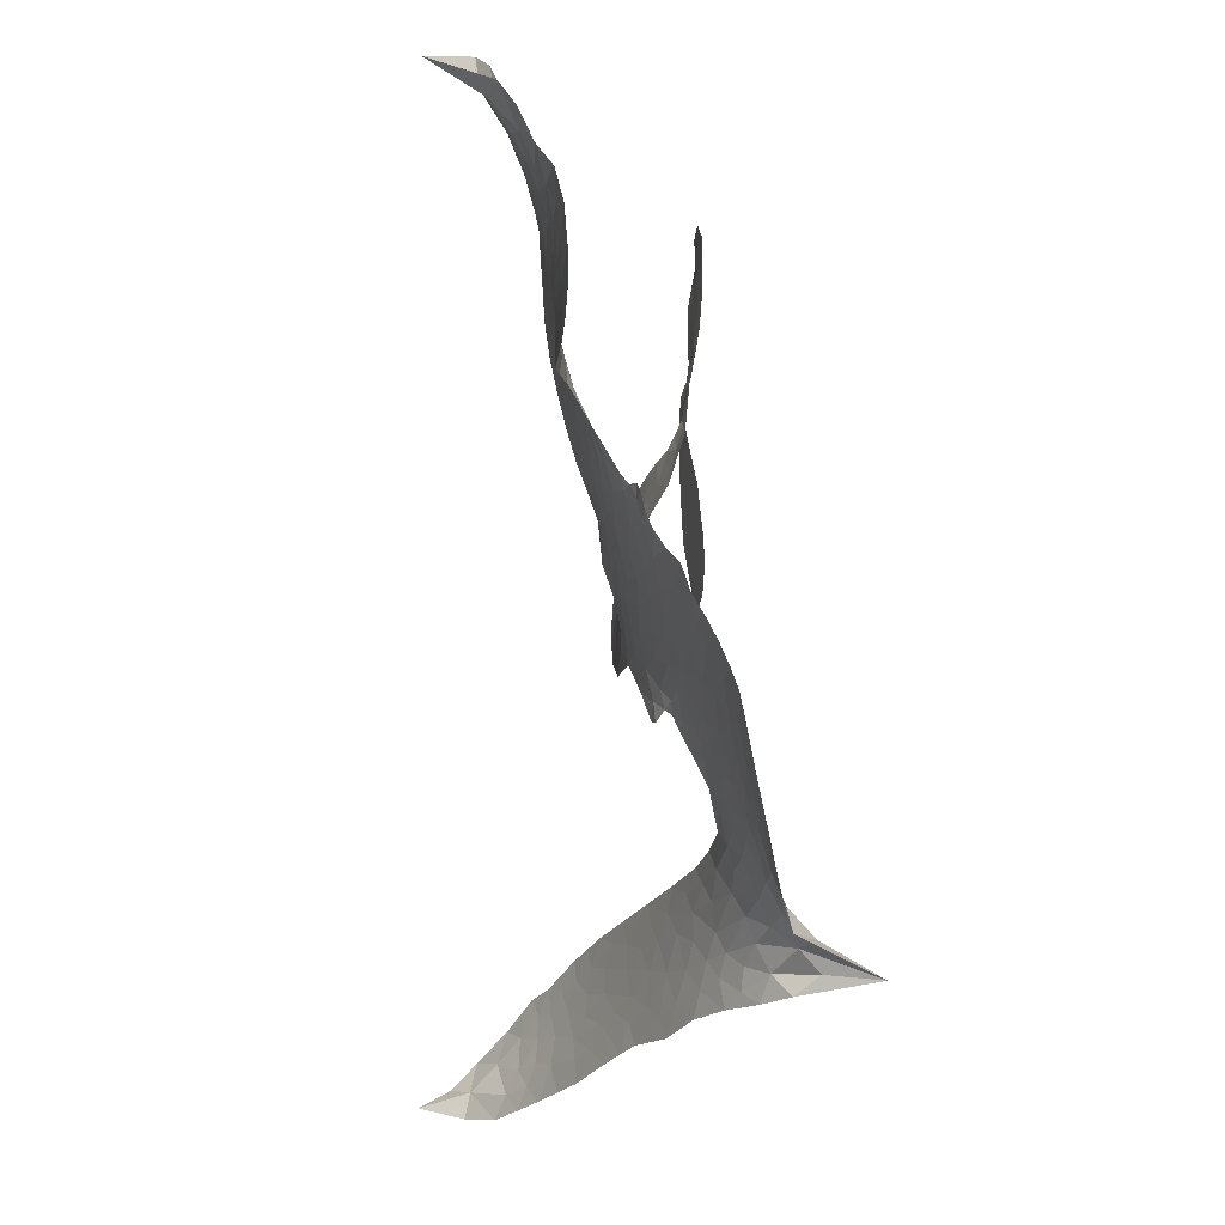
<metadata>
{"format":"obj","ext":"obj","renderer":"f3d","projection":"perspective","resolution":1024,"background":"white","views":[{"elev":-13.8,"azim":-100.8,"up":"+Y"}]}
</metadata>
<code>
v -0.9342 0.6594 0.2257
v -0.9023 0.7371 0.2142
v -0.8487 0.8001 0.1893
v -0.8533 0.8645 0.1564
v -0.8322 0.9177 0.1258
v -0.7752 0.9773 0
v -0.7221 1.008 0.102
v -0.6704 1.018 0.135
v -0.6256 1.013 0.1547
v -0.5689 0.9826 0.1819
v -0.5098 0.9297 0.2241
v -0.4283 0.9652 0.2597
v -0.3312 0.9828 0.2811
v -0.2501 0.9845 0.2947
v -0.1863 0.9679 0.3046
v -0.1019 0.9316 0.3194
v 0.05525 0.8014 0.357
v 0.07341 0.7358 0.3705
v 0.1661 0.4684 0.4716
v 0.1905 0.4521 0.486
v 0.2027 0.4258 0.5
v 0.1758 0.2533 0.5272
v 0.3544 0.452 0.6118
v 0.1582 0.736 0.6795
v 0.1771 0.7484 0.6864
v 0.2051 0.9473 0.7179
v 0.2761 1.099 0.7338
v 0.337 1.151 0.7382
v 0.3845 1.134 0.741
v 0.4176 1.082 0.75
v 0.404 0.9825 0.73
v 0.3451 0.8685 0.7164
v 0.247 0.7614 0.6913
v 0.2764 0.739 0.6867
v 0.2834 0.708 0.6845
v 0.2664 0.6525 0.6806
v 0.2631 0.5467 0.6797
v 0.2348 0.4073 0.6797
v 0.137 0.2513 0.6797
v 0.09171 0.234 0.6797
v 0.05728 0.2483 0.6797
v 0.03464 0.3045 0.6797
v 0.04312 0.3659 0.6797
v 0.09391 0.4914 0.6797
v 0.2183 0.6707 0.6784
v 0.1449 0.1203 0.5463
v 0.05879 -0.01139 0.5748
v 0.03056 -0.01982 0.5774
v -0.009924 -0.001064 0.5876
v -0.02216 -0.01544 0.6008
v -0.01693 -0.03349 0.6103
v -0.03202 -0.1563 0.669
v 0.03338 -0.2309 0.7013
v 0.2005 -0.2762 0.6935
v 0.6429 -0.3633 0.5832
v 0.7581 -0.4013 0.546
v 0.8524 -0.4523 0.5055
v 0.9155 -0.4704 0.4795
v 1.06 -0.5988 0.3786
v 1.081 -0.6576 0.324
v 1.072 -0.6983 0.25
v 1.024 -0.7244 0.3476
v 0.951 -0.73 0.4048
v 0.6873 -0.6696 0.5381
v 0.4672 -0.6067 0.6229
v 0.3472 -0.6032 0.662
v 0.2445 -0.5748 0.6969
v 0.05633 -0.5628 0.7854
v -0.01544 -0.5539 0.8353
v -0.09716 -0.5282 1
v -0.2205 -0.4606 0.7852
v -0.3331 -0.3505 0.7241
v -0.4158 -0.1393 0.6592
v -0.4217 -0.0511 0.64
v -0.3218 0.1562 0.5732
v -0.3167 0.214 0.5548
v -0.2746 0.252 0.5366
v -0.2578 0.2951 0.5138
v -0.2714 0.3628 0.488
v -0.2589 0.3821 0.4836
v -0.2332 0.3858 0.475
v -0.2285 0.4037 0.4601
v -0.2642 0.4854 0.3966
v -0.3185 0.5183 0.3579
v -0.3864 0.5286 0.3262
v -0.6581 0.4658 0.2586
v -0.7258 0.4544 0.2511
v -0.8138 0.4587 0.2439
v -0.8758 0.4863 0.2394
v -0.9096 0.5211 0.2368
v -0.9335 0.586 0.2319
v 0.5051 0.4602 0.5994
v 0.1919 0.7295 0.682
v -0.1941 0.3835 0.4707
v -0.0427 0.009665 0.5938
v -0.0297 -0.09501 0.6381
v -0.2391 0.3558 0.4874
v 0.1566 0.4199 0.4858
v 0.09851 0.05469 0.5622
v 0.2869 0.5937 0.6359
v 0.2136 0.7504 0.688
v 0.2061 0.6281 0.6569
v 0.1873 0.6573 0.6682
v -0.2642 0.3284 0.4976
v -0.009382 0.03978 0.5788
v 0.1862 0.8564 0.7066
v 0.2426 0.7141 0.6836
v 0.2106 0.806 0.6984
v 1.024 -0.6656 0.3594
v 0.0967 0.2926 0.6797
v -0.1833 0.4476 0.4356
v -0.05441 -0.03543 0.6142
v -0.2213 0.3181 0.5014
v -0.8352 0.5597 0.2382
v -0.6577 0.9386 0.1552
v -0.3438 0.579 0.3324
v 0.194 0.3392 0.5019
v 0.0338 0.02457 0.574
v 0.2005 0.5182 0.6416
v 0.1129 0.6039 0.6585
v -0.07985 0.07246 0.5787
v 0.07859 0.4633 0.4567
v -0.2027 0.2525 0.5268
v -0.2273 0.5452 0.378
v 0.04199 0.0923 0.5604
v 0.1742 0.6947 0.6737
v -0.1336 -0.002099 0.6088
v 0.1506 0.6313 0.6633
v 0.1757 0.5876 0.6528
v -0.2488 0.1836 0.5563
v 0.8634 -0.5593 0.4835
v 0.1598 0.5787 0.6798
v 0.3417 1.084 0.7367
v 0.292 0.8141 0.7065
v 0.1871 0.3272 0.6797
v -0.7488 0.858 0.1614
v 0.2366 0.6018 0.6462
v 0.8758 -0.5064 0.4878
v 0.2171 0.6064 0.6796
v 0.7639 -0.502 0.5314
v 0.9906 -0.5333 0.436
v 0.9296 -0.5525 0.4558
v -0.2495 0.8663 0.2996
v 0.03268 -0.4476 0.7746
v -0.8731 0.6231 0.2303
v -0.7151 0.5572 0.2508
v -0.7216 0.9465 0.111
v -0.06314 0.3756 0.4757
v -0.1397 -0.1096 0.6496
v 0.2422 1.023 0.7265
v 0.2493 0.8574 0.709
v -0.8045 0.8377 0.1686
v -0.7567 0.7491 0.2103
v -0.7583 0.8034 0.189
v -0.641 0.7807 0.2197
v -0.6909 0.8242 0.1922
v 0.8225 -0.6987 0.4788
v 0.983 -0.6052 0.4135
v -0.2321 0.925 0.2993
v -0.05158 0.7414 0.3529
v 0.02612 -0.5059 0.8021
v -0.7025 0.5051 0.2536
v -0.5371 0.5014 0.2803
v -0.7754 0.5211 0.2454
v -0.1292 0.3988 0.4638
v -0.08144 -0.1182 0.6517
v -0.1081 -0.2005 0.6851
v -0.7044 0.7758 0.2092
v -0.67 0.6899 0.2398
v -0.5842 0.8593 0.2106
v -0.6859 0.8829 0.1665
v -0.308 0.9143 0.2852
v -0.1623 0.8778 0.3145
v 0.01262 0.7551 0.3597
v 0.1478 -0.565 0.7377
v -0.05347 -0.4656 0.8371
v -0.1464 0.3281 0.4939
v -0.06676 0.4932 0.4282
v -0.63 0.8272 0.2071
v -0.5417 0.7921 0.2406
v -0.02283 0.8678 0.3381
v -0.2002 0.4978 0.4059
v 0.08415 -0.4855 0.7629
v 0.1493 -0.4116 0.7213
v -0.1152 0.456 0.4387
v -0.03457 0.803 0.3449
v 0.1254 0.6061 0.4135
v -0.145 0.5171 0.4069
v -0.09301 0.8487 0.329
v -0.1283 0.6231 0.3697
v 0.005657 0.6423 0.3864
v -0.1608 0.5735 0.3811
v 0.02732 0.6967 0.3747
v -0.05748 0.567 0.4007
v -0.2518 0.63 0.3427
v 0.1002 0.6721 0.3907
v -0.227 0.5887 0.3617
v 0.06659 0.6223 0.4009
v 0.0165 0.5784 0.408
v 0.08218 0.5586 0.4239
v 0.03271 0.5151 0.4322
v 0.1469 0.5381 0.4395
v 0.00333 0.4509 0.4521
v 0.1044 0.5089 0.4445
v -0.2924 0.5491 0.3566
v -0.08952 0.02586 0.5947
v -0.136 0.051 0.5908
v -0.1356 0.1473 0.5591
v -0.2356 0.0105 0.6117
v 0.3783 1.037 0.7369
v 0.3117 1.023 0.7299
v 0.2768 0.9607 0.722
v -0.7755 0.63 0.2361
v -0.777 0.576 0.2418
v 0.06144 0.3138 0.5029
v -0.8317 0.7311 0.211
v -0.489 0.592 0.2908
v -0.03827 -0.2076 0.6893
v -0.06669 -0.2972 0.7251
v -0.0139 -0.2645 0.7096
v -0.0808 -0.2485 0.705
v -0.1979 -0.2456 0.7037
v -0.135 -0.2758 0.7171
v 0.04738 -0.3478 0.7315
v -0.2114 -0.3465 0.7473
v -0.0009763 -0.3105 0.7248
v -0.04709 -0.3723 0.7615
v 0.08824 -0.2954 0.71
v -0.1885 -0.2991 0.7274
v -0.3809 -0.2478 0.6901
v -0.1313 -0.3522 0.7569
v -0.5833 0.9207 0.1933
v -0.6289 0.8912 0.1846
v -0.3711 0.9361 0.2717
v -0.4377 0.8968 0.2538
v -0.3654 0.874 0.2745
v -0.4394 0.8179 0.2617
v -0.1447 0.95 0.3118
v -0.183 0.9211 0.3078
v -0.04763 -0.5139 0.8842
v -0.1386 -0.4594 0.8518
v -0.5734 0.7217 0.2505
v -0.06213 0.9004 0.3281
v -0.1897 0.7643 0.3236
v -0.1789 0.1935 0.5464
v -0.2119 0.1257 0.5721
v -0.06443 0.2471 0.5222
v -0.1342 0.2488 0.5242
v -0.1058 0.2006 0.5395
v -0.04967 0.1475 0.5533
v -0.3123 -0.08639 0.6463
v 0.2472 0.9123 0.7155
v 0.3072 0.9118 0.7185
v 0.3748 0.9244 0.7232
v 0.3456 0.9748 0.7269
v -0.8229 0.6078 0.2347
v -0.8265 0.6697 0.2253
v -0.7608 0.6895 0.2266
v 0.1304 0.3049 0.5093
v 0.05527 0.3912 0.4783
v -0.8041 0.7751 0.1974
v -0.4186 0.5692 0.3121
v -0.413 0.6299 0.3038
v -0.4666 0.5157 0.2987
v -0.6199 0.5416 0.2655
v -0.5214 0.5499 0.2851
v -0.5824 0.5947 0.2703
v -0.5372 0.6555 0.2714
v -0.02708 -0.4217 0.7878
v 0.03005 -0.3956 0.7543
v -0.1007 -0.4081 0.7952
v -0.1724 -0.4022 0.7847
v 0.1378 -0.3523 0.7124
v 0.434 -0.3184 0.6428
v 0.169 -0.3131 0.7002
v 0.2252 -0.3628 0.6932
v 0.3207 -0.2973 0.6703
v 0.2372 -0.4205 0.6962
v 0.1958 -0.4626 0.7136
v 0.3819 -0.4041 0.6548
v 0.2514 -0.3216 0.6848
v 0.1291 -0.4544 0.7373
v 0.2243 -0.5176 0.7058
v 0.3001 -0.3966 0.6767
v 0.3365 -0.3512 0.666
v 0.3132 -0.5383 0.6752
v 0.4162 -0.3645 0.6458
v 0.3493 -0.4699 0.6647
v 0.5207 -0.444 0.6146
v 0.2728 -0.4717 0.6883
v 0.541 -0.3405 0.6131
v 0.4565 -0.4113 0.6342
v 0.4243 -0.457 0.6426
v 0.5215 -0.3896 0.6166
v 0.4256 -0.5321 0.6397
v 0.6191 -0.4332 0.5857
v 0.1169 -0.2542 0.7027
v -0.5056 0.8665 0.2353
v -0.5864 0.7634 0.2374
v -0.6346 0.7354 0.2343
v -0.5246 0.7495 0.2548
v -0.4767 0.7803 0.2592
v -0.5 0.6996 0.2708
v -0.3571 0.7545 0.2913
v -0.4543 0.7351 0.2734
v -0.4126 0.6852 0.2928
v -0.3329 0.6552 0.3173
v -0.3146 0.6148 0.3315
v -0.2458 0.7007 0.3253
v -0.3407 0.7049 0.3044
v -0.1538 0.8171 0.3226
v -0.2236 0.813 0.3098
v -0.1155 0.7668 0.337
v -0.3123 0.8196 0.291
v -0.2728 0.765 0.3071
v -0.154 0.7055 0.3424
v -0.166 0.09543 0.5786
v -0.2232 0.06828 0.5919
v -0.3765 0.05475 0.6113
v -0.2824 0.1014 0.5866
v -0.3497 0.1063 0.5936
v -0.3233 0.06025 0.6036
v -0.3482 -0.01721 0.628
v -0.09732 0.1168 0.5663
v -0.02024 0.1002 0.5645
v 0.02851 0.1581 0.5454
v -0.3736 -0.09105 0.6483
v -0.2667 -0.2741 0.7103
v -0.8822 0.6835 0.2217
v 0.1431 0.3623 0.4951
v -0.005772 0.3944 0.472
v -0.0538 0.4331 0.4535
v -0.0114 0.3226 0.4968
v 0.1042 0.4146 0.4769
v -0.5993 0.4847 0.2675
v -0.4801 0.6321 0.2876
v -0.6017 0.679 0.2543
v -0.649 0.6332 0.2533
v -0.7158 0.6506 0.2406
v 0.3764 -0.561 0.6543
v 0.4991 -0.5031 0.6182
v -0.4996 0.8225 0.2449
v -0.3762 0.8276 0.2761
v -0.1953 0.6634 0.3446
v -0.2883 -0.02688 0.6271
v -0.226 -0.08619 0.6437
v -0.4003 0.002095 0.6271
v 0.08519 0.1358 0.5475
v 0.1323 0.1939 0.5353
v -0.01617 0.205 0.5342
v 0.06116 0.2291 0.5264
v 0.09253 0.356 0.4925
v -0.07953 0.3109 0.4999
v -0.6584 0.5842 0.2572
v 0.4974 -0.5583 0.6153
v 0.5815 -0.6368 0.5793
v 0.6266 -0.546 0.5739
v 0.5254 -0.6214 0.6006
v 0.5691 -0.5799 0.5895
v 0.6406 -0.6048 0.5625
v 0.5611 -0.5299 0.5968
v 0.6063 -0.4879 0.5858
v 0.7224 -0.5687 0.538
v 0.6855 -0.4799 0.561
v 0.7335 -0.4485 0.5482
v 0.7954 -0.4619 0.525
v 0.7014 -0.3818 0.5649
v 0.4202 0.1853 0.5668
v 0.3815 0.2999 0.5732
v 0.1129 0.2485 0.5228
v 0.00961 0.2641 0.5162
v 0.7029 -0.6184 0.5385
v 0.7953 -0.6209 0.5021
v 0.7556 -0.6833 0.5102
v 0.9083 -0.6248 0.4493
v 0.6763 -0.4219 0.569
v 0.2871 0.1277 0.5522
v 0.8523 -0.6114 0.4787
v 0.8873 -0.7141 0.4437
v 0.8687 -0.663 0.4618
v 0.931 -0.6771 0.4252
v 0.2807 0.2598 0.5547
v 0.1811 0.2002 0.5374
v 0.2288 0.2483 0.5441
v 0.1222 0.3681 0.6797
v 0.1788 0.3872 0.6797
v 0.1834 0.4807 0.6797
v 0.06965 0.4284 0.6797
v 0.1344 0.4325 0.6797
v -0.772 0.9113 0.1157
v -0.1129 -0.05623 0.6274
v -0.1748 -0.05039 0.6288
v -0.05611 0.6217 0.3826
v -0.05027 0.6809 0.3671
v -0.02457 0.5243 0.4213
v -0.2774 -0.4068 0.7518
v -0.2731 -0.3471 0.7348
v 0.5877 -0.3844 0.5978
v -0.3343 -0.1745 0.6725
v -0.265 -0.2031 0.685
v -0.1929 -0.1729 0.6748
v -0.2828 -0.1428 0.6639
v -0.1439 -0.1585 0.6685
v -0.2321 -0.1361 0.6614
v 0.6816 -0.5283 0.5572
v 0.7954 -0.5596 0.5116
v 0.8219 -0.5165 0.5075
v 0.2686 0.1903 0.5506
v 0.2164 0.1235 0.5468
v 0.339 0.1836 0.5592
v 0.3359 0.2785 0.564
v 0.5152 0.3016 0.5828
v 0.3861 0.2313 0.5674
v 0.4735 0.232 0.5747
v 0.4161 0.3831 0.5922
v 0.4517 0.29 0.5786
v 0.4823 0.3607 0.5888
v 0.4106 0.3369 0.5826
v 0.5267 0.3854 0.591
v 0.2502 0.476 0.6797
v 0.205 0.5406 0.6797
v 0.127 0.5343 0.6797
v -0.1107 0.6691 0.3594
v -0.3994 -0.1937 0.6737
v -0.3222 -0.2386 0.6931
v -0.358 -0.2999 0.7075
v -0.3068 -0.3028 0.7149
v 0.2198 0.1664 0.545
v 0.2897 0.4855 0.6259
v 0.2709 0.5347 0.6334
v 0.4009 0.5599 0.6169
v 0.34 0.5795 0.6262
v 0.3466 0.5253 0.6213
v 0.4043 0.4991 0.6111
v 0.3977 0.4241 0.6019
v 0.4636 0.427 0.5981
v 0.1597 -0.5013 0.7309
v 0.1007 -0.533 0.7601
f 112 206 391
f 186 160 174
f 75 130 76
f 203 122 201
f 105 121 206
f 45 107 93
f 51 50 112
f 123 78 77
f 89 88 114
f 125 118 99
f 1 91 145
f 162 164 87
f 25 108 106
f 43 42 110
f 80 79 97
f 126 93 24
f 58 138 142
f 179 299 180
f 128 129 102
f 105 125 325
f 52 166 167
f 143 159 172
f 240 176 70
f 142 138 131
f 176 240 161
f 223 231 219
f 59 158 109
f 95 112 50
f 117 21 98
f 113 94 97
f 97 104 113
f 104 78 113
f 349 383 22
f 166 112 391
f 105 95 49
f 74 73 327
f 51 112 96
f 82 94 111
f 107 34 101
f 52 218 53
f 323 345 322
f 203 260 122
f 90 89 114
f 167 221 218
f 145 256 257
f 91 90 114
f 298 232 170
f 98 19 334
f 282 183 437
f 77 76 130
f 4 3 152
f 152 5 4
f 56 365 366
f 45 126 103
f 115 9 8
f 8 7 147
f 45 139 36
f 106 151 252
f 147 7 6
f 381 158 375
f 114 145 91
f 246 208 245
f 136 154 156
f 10 9 115
f 19 122 334
f 205 83 124
f 17 174 18
f 84 205 116
f 165 111 94
f 182 83 111
f 162 146 164
f 239 15 159
f 206 207 127
f 129 137 102
f 236 234 235
f 350 250 326
f 172 159 14
f 180 302 342
f 126 45 93
f 322 318 320
f 239 238 15
f 211 150 212
f 5 152 390
f 136 152 154
f 25 93 101
f 31 30 210
f 107 45 36
f 124 192 197
f 161 183 144
f 119 430 137
f 120 119 129
f 296 364 376
f 359 361 355
f 287 274 285
f 363 373 406
f 276 285 281
f 50 49 95
f 53 218 220
f 275 54 297
f 49 48 118
f 126 128 103
f 274 287 294
f 58 57 138
f 78 123 113
f 407 406 131
f 118 105 49
f 375 158 142
f 68 161 69
f 61 109 62
f 421 139 132
f 109 60 59
f 166 52 96
f 423 394 160
f 60 109 61
f 348 349 351
f 85 84 116
f 141 58 142
f 162 87 86
f 43 110 385
f 134 32 151
f 386 385 135
f 110 42 41
f 110 135 385
f 102 103 128
f 57 366 407
f 40 110 41
f 40 39 110
f 421 387 420
f 119 137 129
f 141 158 59
f 37 36 139
f 105 206 95
f 47 118 48
f 94 81 97
f 95 206 112
f 430 433 432
f 432 100 430
f 413 416 369
f 82 81 94
f 177 165 94
f 98 20 19
f 98 21 20
f 97 79 104
f 63 62 109
f 108 151 106
f 117 330 259
f 210 133 211
f 93 107 101
f 83 82 111
f 259 22 117
f 348 99 46
f 47 99 118
f 24 93 25
f 132 139 45
f 35 34 107
f 126 24 128
f 101 34 33
f 118 125 105
f 130 123 77
f 115 8 147
f 128 24 120
f 108 101 33
f 27 133 28
f 108 33 134
f 255 253 254
f 185 111 165
f 28 133 29
f 133 30 29
f 129 128 120
f 110 39 135
f 159 15 14
f 145 114 256
f 193 160 394
f 101 108 25
f 389 388 385
f 36 35 107
f 168 154 153
f 81 80 97
f 372 373 363
f 151 108 134
f 214 114 164
f 145 257 329
f 163 265 335
f 179 233 171
f 390 6 5
f 147 390 171
f 113 123 177
f 177 123 248
f 209 346 392
f 397 396 225
f 261 154 152
f 27 150 211
f 253 252 151
f 152 136 390
f 3 2 216
f 168 169 300
f 261 152 3
f 168 156 154
f 261 153 154
f 234 236 172
f 179 156 155
f 147 171 115
f 64 374 372
f 375 380 381
f 141 142 158
f 142 131 375
f 172 14 13
f 143 173 239
f 308 205 197
f 196 198 187
f 283 175 67
f 161 144 176
f 264 266 163
f 214 146 213
f 85 262 264
f 262 85 116
f 114 88 164
f 87 164 88
f 177 94 113
f 332 148 331
f 112 166 96
f 166 149 403
f 346 209 345
f 223 219 221
f 169 168 153
f 155 156 168
f 265 162 86
f 162 265 146
f 179 180 170
f 11 10 232
f 136 156 171
f 171 156 179
f 12 234 13
f 172 13 234
f 173 311 189
f 189 311 313
f 16 173 189
f 200 198 199
f 288 280 284
f 183 282 144
f 270 184 224
f 70 176 241
f 245 248 123
f 148 165 177
f 188 194 192
f 188 182 185
f 179 155 299
f 179 170 233
f 299 300 242
f 301 302 180
f 188 192 124
f 17 181 186
f 83 182 124
f 438 161 68
f 437 283 279
f 288 290 286
f 220 226 228
f 332 165 148
f 188 185 178
f 17 186 174
f 189 186 181
f 174 193 18
f 185 182 111
f 202 187 200
f 182 188 124
f 16 189 243
f 311 173 312
f 189 313 186
f 194 190 192
f 18 193 196
f 194 188 178
f 190 195 197
f 160 193 174
f 198 196 193
f 122 204 201
f 393 194 199
f 160 313 316
f 304 314 343
f 190 197 192
f 198 193 191
f 197 195 308
f 199 191 393
f 198 191 199
f 395 194 178
f 198 200 187
f 201 200 199
f 204 19 202
f 395 199 194
f 201 395 203
f 332 178 185
f 204 202 200
f 260 331 333
f 201 204 200
f 19 204 122
f 83 205 84
f 197 205 124
f 207 206 121
f 206 127 391
f 324 317 207
f 130 320 246
f 250 350 249
f 123 130 245
f 127 207 209
f 207 121 324
f 30 133 210
f 133 27 211
f 150 26 212
f 210 211 255
f 252 212 26
f 253 255 212
f 146 354 339
f 258 153 216
f 146 214 164
f 256 214 213
f 353 247 333
f 348 46 349
f 2 1 329
f 216 257 258
f 307 263 308
f 354 267 338
f 52 167 218
f 221 220 218
f 221 167 223
f 269 270 227
f 219 226 220
f 53 220 228
f 167 222 223
f 219 220 221
f 402 400 404
f 328 225 229
f 222 229 223
f 269 227 271
f 226 227 224
f 224 273 228
f 397 72 396
f 71 70 241
f 227 226 219
f 226 224 228
f 223 229 231
f 144 269 176
f 273 224 184
f 297 53 228
f 399 251 327
f 231 229 225
f 400 402 399
f 426 427 425
f 71 241 272
f 219 231 227
f 10 115 232
f 233 115 171
f 170 232 233
f 115 233 232
f 11 235 12
f 234 12 235
f 11 232 298
f 236 143 172
f 235 11 298
f 235 237 343
f 299 301 180
f 237 302 304
f 143 239 159
f 173 16 238
f 173 238 239
f 70 69 240
f 161 240 69
f 176 269 271
f 271 231 272
f 338 268 337
f 262 263 217
f 314 312 143
f 189 181 243
f 316 313 244
f 246 245 130
f 249 248 245
f 319 322 321
f 318 207 317
f 250 249 208
f 215 260 333
f 249 245 208
f 248 247 353
f 250 208 324
f 247 248 249
f 325 250 324
f 325 326 250
f 230 399 424
f 400 222 401
f 106 252 26
f 253 151 32
f 255 254 31
f 212 252 253
f 210 255 31
f 253 32 254
f 212 255 211
f 214 256 114
f 257 256 213
f 257 213 258
f 216 2 329
f 339 258 213
f 169 153 258
f 330 117 98
f 326 351 350
f 331 260 203
f 259 330 352
f 3 216 261
f 153 261 216
f 263 262 116
f 266 264 262
f 310 304 305
f 301 242 303
f 265 266 267
f 266 262 217
f 267 266 217
f 265 163 266
f 268 267 217
f 268 338 267
f 263 336 217
f 268 303 337
f 270 269 144
f 227 231 271
f 270 144 282
f 227 270 224
f 272 231 225
f 176 271 241
f 272 225 396
f 241 271 272
f 184 278 276
f 228 273 275
f 276 284 285
f 285 274 277
f 273 276 275
f 284 276 278
f 184 276 273
f 54 275 281
f 175 283 437
f 276 281 275
f 279 184 282
f 278 184 279
f 437 279 282
f 290 288 284
f 376 398 296
f 277 54 281
f 282 184 270
f 438 183 161
f 66 286 67
f 67 286 283
f 279 290 278
f 284 280 285
f 285 280 287
f 277 281 285
f 340 65 295
f 278 290 284
f 292 287 280
f 294 287 292
f 340 286 66
f 341 293 295
f 292 280 293
f 358 359 355
f 279 283 290
f 286 290 283
f 293 280 288
f 291 294 398
f 294 292 289
f 295 293 288
f 289 292 293
f 294 289 296
f 294 291 274
f 340 288 286
f 293 341 289
f 361 362 341
f 365 376 364
f 342 170 180
f 275 297 228
f 237 235 298
f 300 299 155
f 301 299 242
f 168 300 155
f 337 300 169
f 242 337 303
f 342 302 237
f 305 301 303
f 311 312 244
f 336 303 268
f 307 310 306
f 301 305 302
f 305 303 306
f 303 336 306
f 304 302 305
f 307 306 263
f 305 306 310
f 308 263 116
f 307 195 309
f 308 116 205
f 195 307 308
f 309 344 316
f 309 244 315
f 307 309 310
f 315 310 309
f 312 173 143
f 313 311 244
f 314 143 236
f 315 312 314
f 244 309 316
f 186 313 160
f 343 314 236
f 315 314 304
f 315 304 310
f 244 312 315
f 344 309 195
f 393 394 423
f 208 246 317
f 318 317 246
f 75 320 130
f 207 318 209
f 323 251 345
f 320 318 246
f 320 321 322
f 322 319 323
f 320 75 321
f 318 322 209
f 347 74 323
f 327 323 74
f 317 324 208
f 325 324 121
f 105 325 121
f 326 325 125
f 348 326 125
f 350 247 249
f 230 425 399
f 323 327 251
f 427 397 328
f 73 399 327
f 145 329 1
f 216 329 257
f 334 330 98
f 215 352 260
f 332 331 203
f 331 148 333
f 178 332 203
f 332 185 165
f 353 333 148
f 371 247 350
f 122 260 334
f 334 260 352
f 336 263 306
f 265 86 335
f 268 217 336
f 300 337 242
f 337 169 338
f 169 258 339
f 265 354 146
f 146 339 213
f 169 339 338
f 65 340 66
f 288 340 295
f 65 355 295
f 341 295 355
f 237 298 342
f 170 342 298
f 235 343 236
f 304 343 237
f 195 190 344
f 423 344 190
f 346 345 251
f 322 345 209
f 399 425 400
f 391 392 149
f 99 348 125
f 323 319 347
f 413 410 368
f 259 370 22
f 215 351 370
f 326 348 351
f 371 333 247
f 370 351 349
f 371 215 333
f 259 352 215
f 334 352 330
f 148 177 353
f 248 353 177
f 267 354 265
f 339 354 338
f 360 363 357
f 289 341 362
f 357 359 360
f 358 356 359
f 364 140 365
f 360 359 356
f 355 65 358
f 361 359 357
f 356 64 360
f 364 405 140
f 361 357 362
f 355 361 341
f 357 363 405
f 289 362 296
f 360 64 372
f 374 157 373
f 296 362 364
f 362 357 405
f 366 365 140
f 398 376 55
f 366 140 407
f 56 366 57
f 417 415 418
f 365 56 367
f 428 384 383
f 22 370 349
f 215 370 259
f 350 351 371
f 215 371 351
f 373 157 380
f 363 360 372
f 378 375 131
f 373 378 406
f 372 374 373
f 381 380 379
f 365 367 376
f 55 376 367
f 377 410 408
f 46 383 349
f 406 378 131
f 373 380 378
f 63 381 379
f 380 375 378
f 157 379 380
f 63 109 381
f 158 381 109
f 408 382 384
f 22 383 384
f 386 135 38
f 377 408 428
f 428 46 409
f 385 386 389
f 387 386 38
f 389 44 388
f 421 420 37
f 422 44 387
f 386 387 389
f 43 385 388
f 44 389 387
f 171 390 136
f 6 390 147
f 392 391 127
f 166 391 149
f 209 392 127
f 149 392 346
f 394 393 191
f 190 194 393
f 193 394 191
f 423 160 316
f 203 395 178
f 199 395 201
f 272 396 71
f 222 328 229
f 328 397 225
f 291 398 55
f 294 296 398
f 400 328 222
f 401 222 167
f 399 402 251
f 167 403 401
f 404 149 346
f 404 400 401
f 346 251 402
f 166 403 167
f 404 403 149
f 404 401 403
f 346 402 404
f 140 405 363
f 362 405 364
f 407 131 138
f 363 406 140
f 407 138 57
f 140 406 407
f 410 377 368
f 413 411 410
f 428 408 384
f 382 408 410
f 413 414 416
f 382 410 411
f 369 411 413
f 416 414 412
f 436 434 435
f 413 368 414
f 417 416 412
f 92 436 419
f 418 369 416
f 417 419 436
f 139 421 37
f 417 418 416
f 417 412 419
f 387 38 420
f 422 421 132
f 344 423 316
f 421 422 387
f 393 423 190
f 72 397 427
f 399 73 424
f 400 425 328
f 425 427 328
f 425 230 426
f 72 427 426
f 46 428 383
f 377 428 409
f 119 429 430
f 137 430 100
f 432 433 431
f 429 23 433
f 434 431 433
f 433 430 429
f 434 433 23
f 415 417 436
f 92 431 434
f 434 436 92
f 434 23 435
f 415 436 435
f 437 183 438
f 68 175 438
f 437 438 175

</code>
